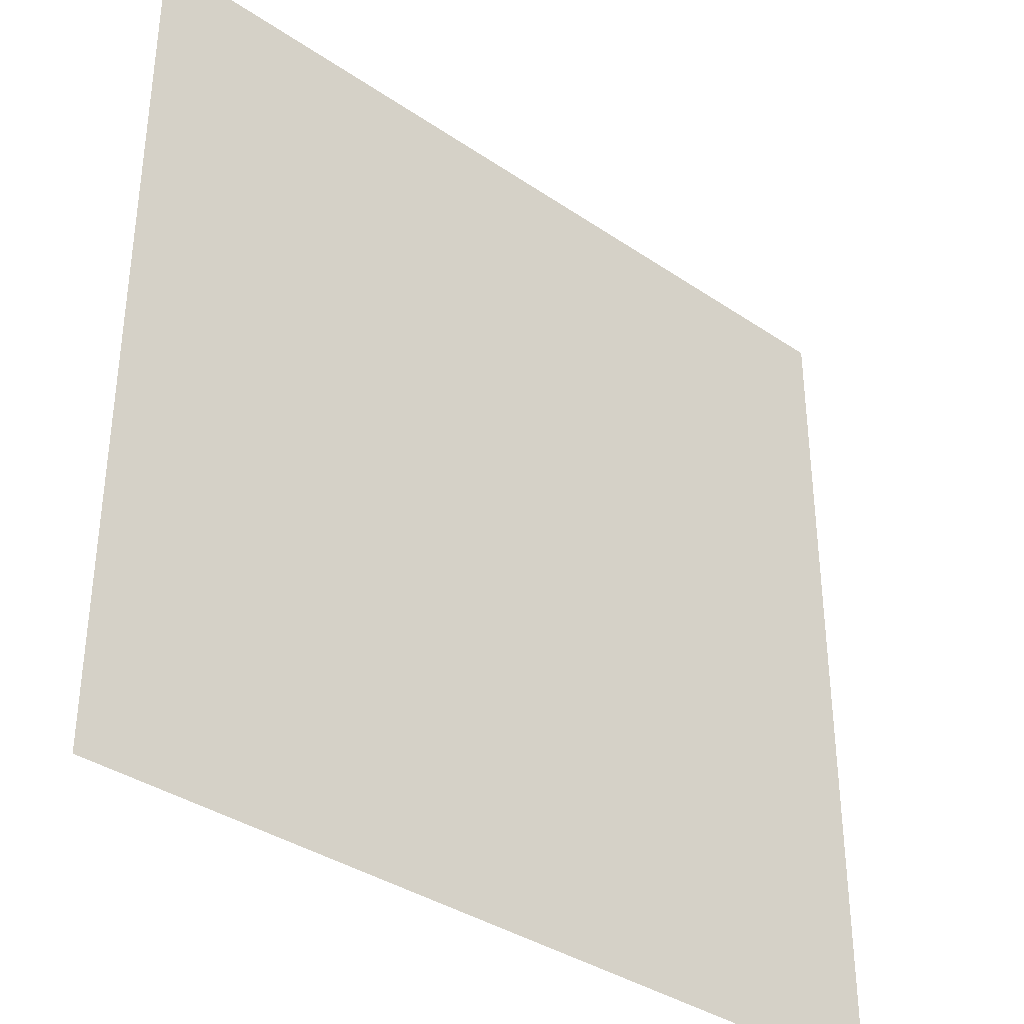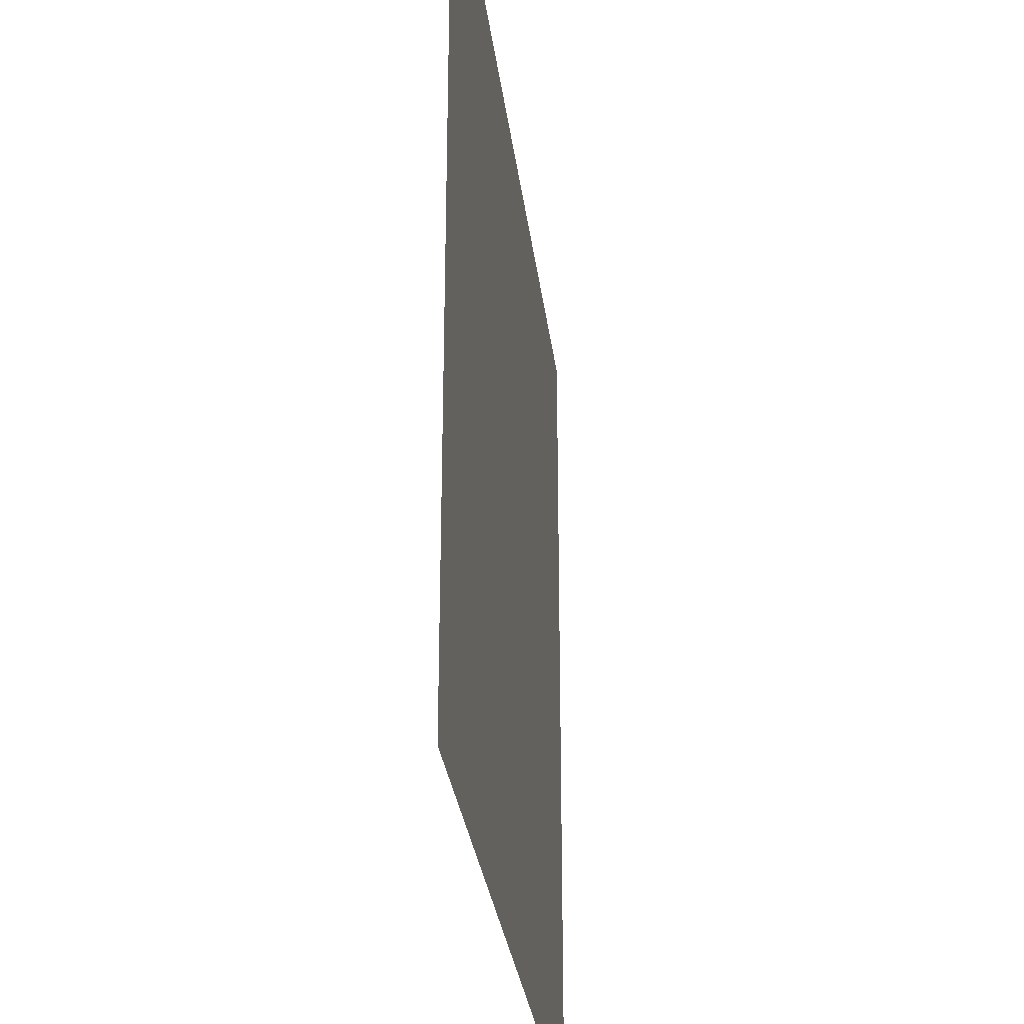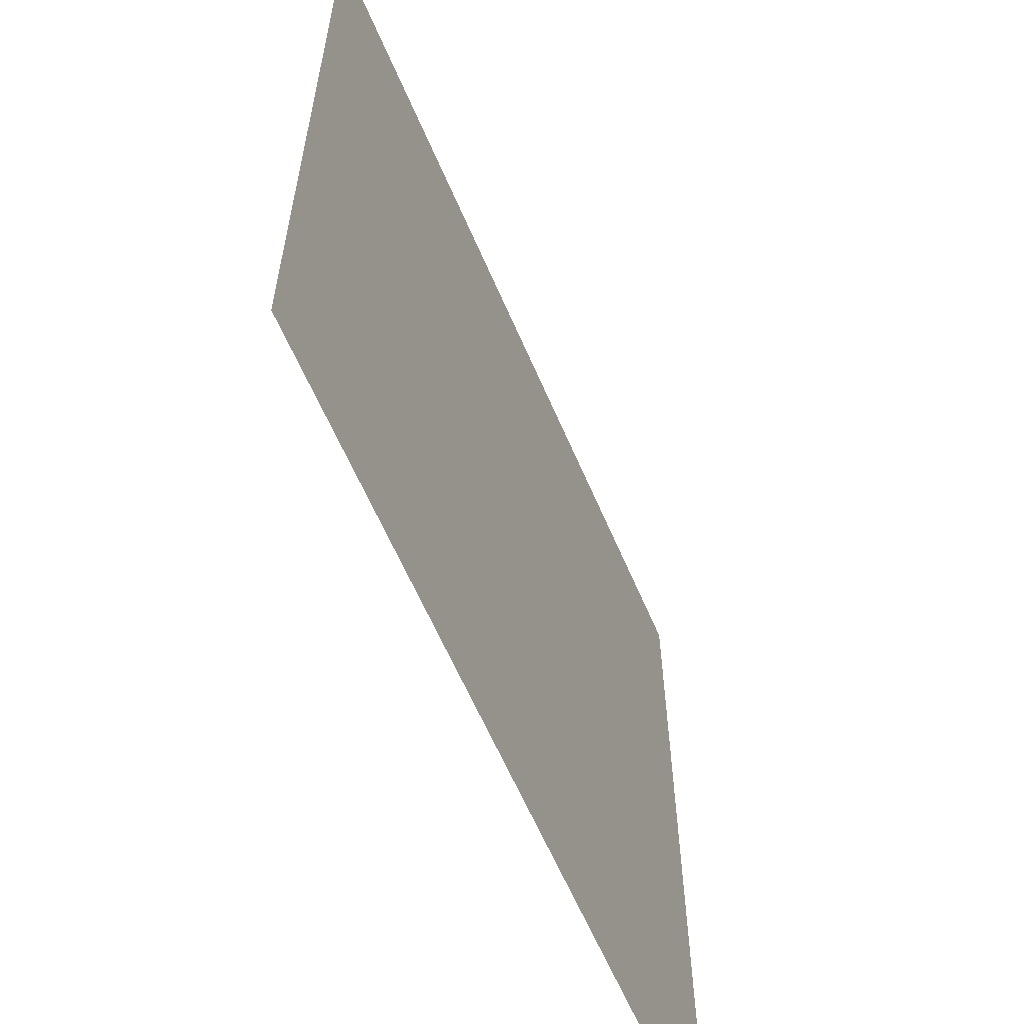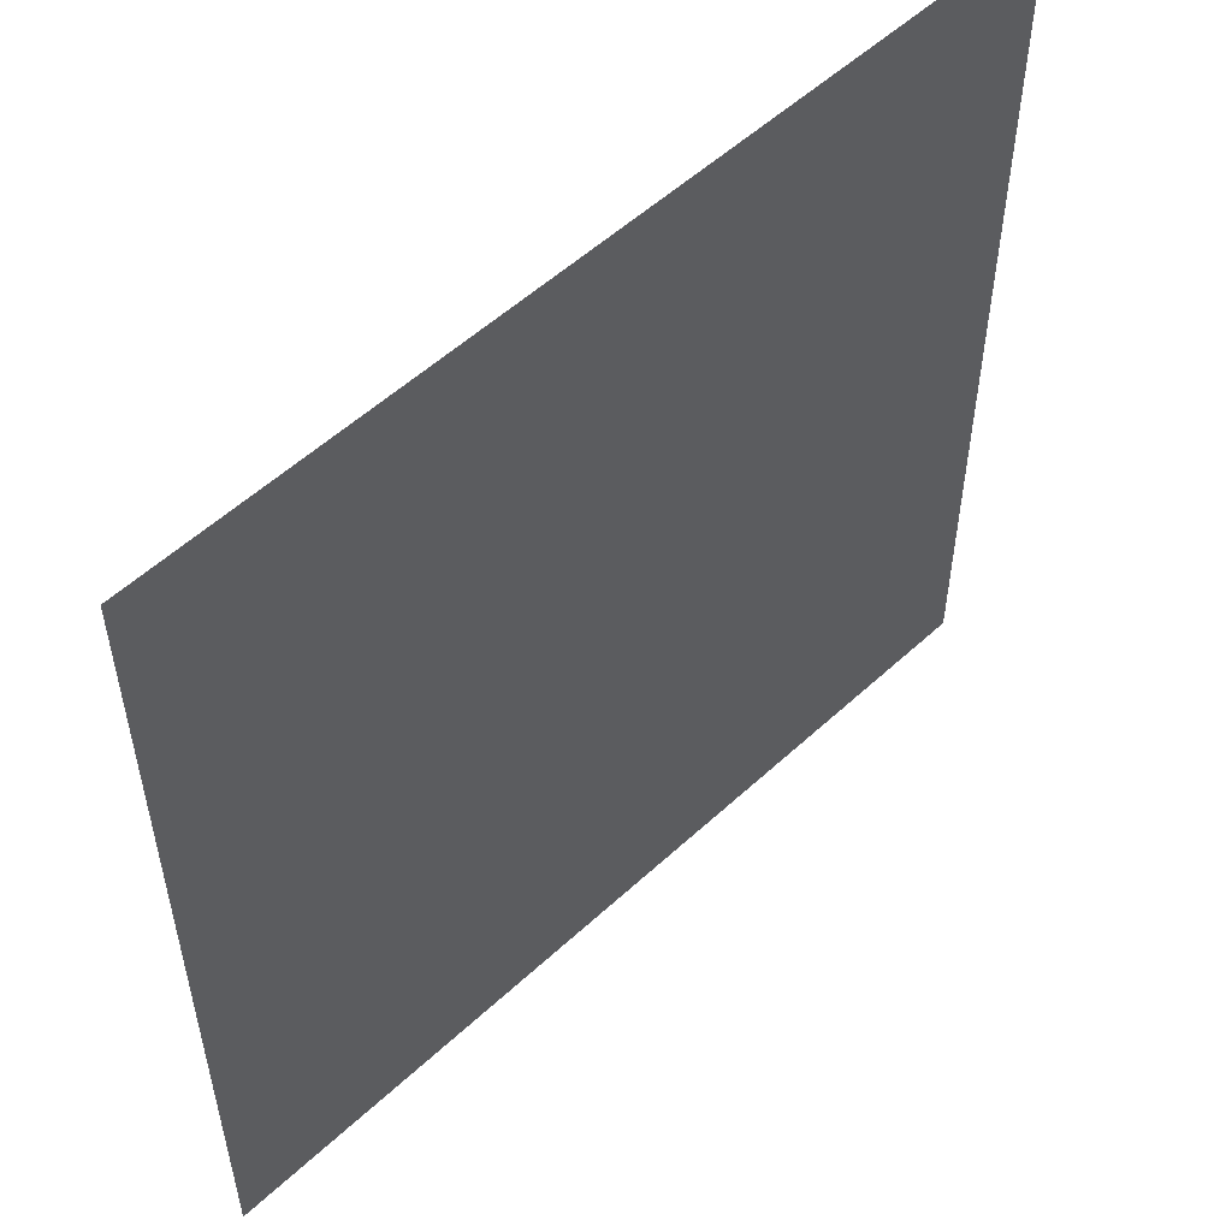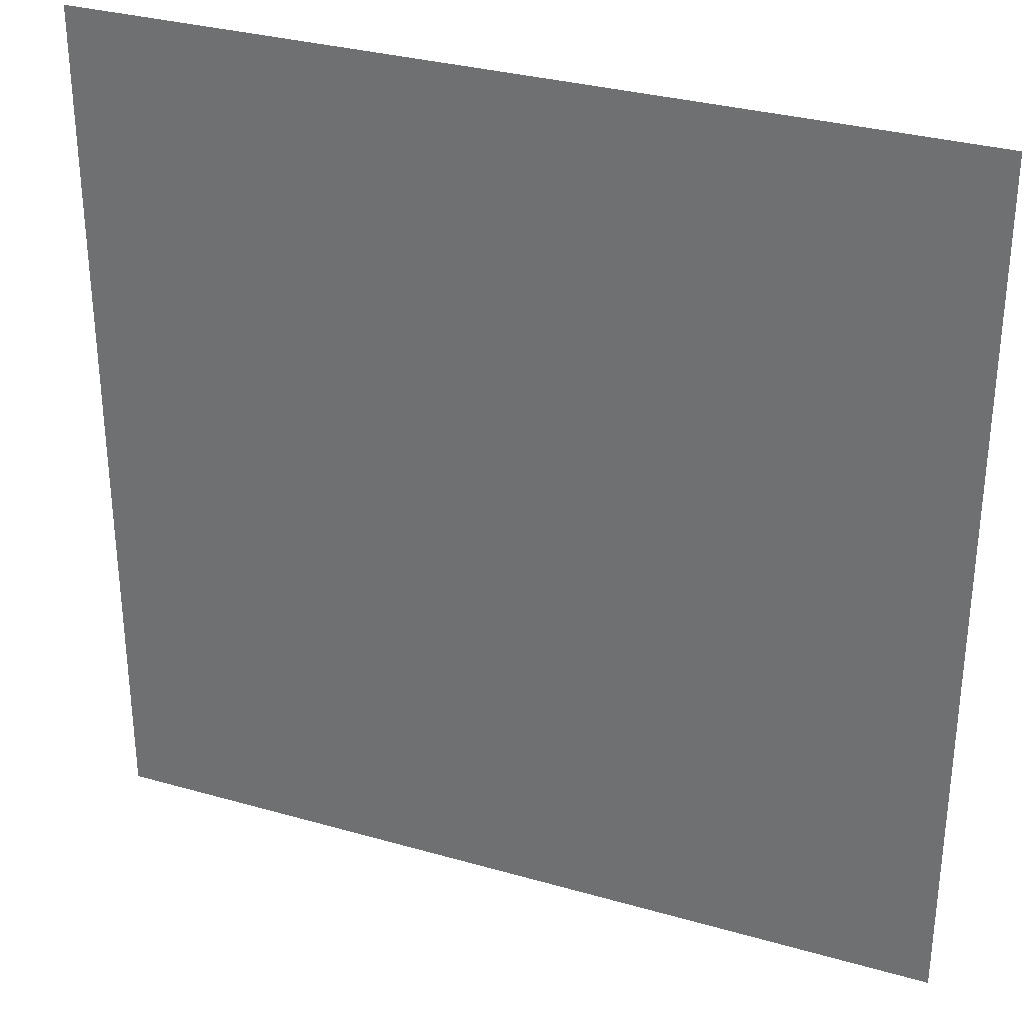
<metadata>
{"format":"obj","ext":"obj","renderer":"f3d","projection":"perspective","resolution":1024,"background":"white","views":[{"elev":-36.4,"azim":-41.5,"up":"+Y"},{"elev":-29.7,"azim":-83.1,"up":"+Y"},{"elev":-61.4,"azim":-66.9,"up":"+Y"},{"elev":54.3,"azim":-44.4,"up":"+Y"},{"elev":31.6,"azim":-157.9,"up":"+Y"}]}
</metadata>
<code>
v -1280 -512 0
v -1344 -512 0
v -1344 -448 0
v -1280 -448 0
v -1408 -512 0
v -1408 -448 0
v -1472 -512 0
v -1472 -448 0
v -1536 -512 0
v -1536 -448 0
v -1216 -576 0
v -1280 -576 0
v -1216 -512 0
v -1344 -576 0
v -1408 -576 0
v -1472 -576 0
v -1216 -640 0
v -1280 -640 0
v -1344 -640 0
v -1408 -640 0
v -1472 -640 0
v -1536 -640 0
v -1536 -576 0
v -1600 -640 0
v -1600 -576 0
v -1216 -704 0
v -1280 -704 0
v -1344 -704 0
v -1408 -704 0
v -1472 -704 0
v -1536 -704 0
v -1600 -704 0
v -832 -768 0
v -896 -768 0
v -896 -704 0
v -832 -704 0
v -960 -768 0
v -960 -704 0
v -1024 -768 0
v -1024 -704 0
v -1088 -768 0
v -1088 -704 0
v -1152 -768 0
v -1152 -704 0
v -1216 -768 0
v -1280 -768 0
v -1344 -768 0
v -1408 -768 0
v -1472 -768 0
v -1536 -768 0
v -1600 -768 0
v -1664 -768 0
v -1664 -704 0
v -1728 -768 0
v -1728 -704 0
v -1792 -768 0
v -1792 -704 0
v -1856 -768 0
v -1856 -704 0
v -1920 -768 0
v -1920 -704 0
v -1984 -768 0
v -1984 -704 0
v -832 -832 0
v -896 -832 0
v -960 -832 0
v -1024 -832 0
v -1088 -832 0
v -1152 -832 0
v -1216 -832 0
v -1280 -832 0
v -1344 -832 0
v -1408 -832 0
v -1472 -832 0
v -1536 -832 0
v -1600 -832 0
v -1664 -832 0
v -1728 -832 0
v -1792 -832 0
v -1856 -832 0
v -1920 -832 0
v -1984 -832 0
v -832 -896 0
v -896 -896 0
v -960 -896 0
v -1024 -896 0
v -1088 -896 0
v -1152 -896 0
v -1216 -896 0
v -1280 -896 0
v -1344 -896 0
v -1408 -896 0
v -1472 -896 0
v -1536 -896 0
v -1600 -896 0
v -1664 -896 0
v -1728 -896 0
v -1792 -896 0
v -1856 -896 0
v -1920 -896 0
v -1984 -896 0
v -832 -960 0
v -896 -960 0
v -960 -960 0
v -1024 -960 0
v -1088 -960 0
v -1152 -960 0
v -1216 -960 0
v -1280 -960 0
v -1344 -960 0
v -1408 -960 0
v -1472 -960 0
v -1536 -960 0
v -1600 -960 0
v -1664 -960 0
v -1728 -960 0
v -1792 -960 0
v -1856 -960 0
v -1920 -960 0
v -1984 -960 0
v -832 -1024 0
v -896 -1024 0
v -960 -1024 0
v -1024 -1024 0
v -1088 -1024 0
v -1152 -1024 0
v -1216 -1024 0
v -1280 -1024 0
v -1344 -1024 0
v -1408 -1024 0
v -1472 -1024 0
v -1536 -1024 0
v -1600 -1024 0
v -1664 -1024 0
v -1728 -1024 0
v -1792 -1024 0
v -1856 -1024 0
v -1920 -1024 0
v -1984 -1024 0
v -832 -1088 0
v -896 -1088 0
v -960 -1088 0
v -1024 -1088 0
v -1088 -1088 0
v -1152 -1088 0
v -1216 -1088 0
v -1280 -1088 0
v -1344 -1088 0
v -1408 -1088 0
v -1472 -1088 0
v -1536 -1088 0
v -1600 -1088 0
v -1664 -1088 0
v -1728 -1088 0
v -1792 -1088 0
v -1856 -1088 0
v -1920 -1088 0
v -1984 -1088 0
v -832 -1152 0
v -896 -1152 0
v -960 -1152 0
v -1024 -1152 0
v -1088 -1152 0
v -1152 -1152 0
v -1216 -1152 0
v -1280 -1152 0
v -1344 -1152 0
v -1408 -1152 0
v -1472 -1152 0
v -1536 -1152 0
v -1600 -1152 0
v -1664 -1152 0
v -1728 -1152 0
v -1792 -1152 0
v -1856 -1152 0
v -1920 -1152 0
v -1984 -1152 0
v -832 -1216 0
v -896 -1216 0
v -960 -1216 0
v -1024 -1216 0
v -1088 -1216 0
v -1152 -1216 0
v -1216 -1216 0
v -1280 -1216 0
v -1344 -1216 0
v -1408 -1216 0
v -1472 -1216 0
v -1536 -1216 0
v -1600 -1216 0
v -1664 -1216 0
v -1728 -1216 0
v -1792 -1216 0
v -1856 -1216 0
v -1920 -1216 0
v -1984 -1216 0
v -832 -1280 0
v -896 -1280 0
v -960 -1280 0
v -1024 -1280 0
v -1088 -1280 0
v -1152 -1280 0
v -1216 -1280 0
v -1280 -1280 0
v -1344 -1280 0
v -1408 -1280 0
v -1472 -1280 0
v -1536 -1280 0
v -1600 -1280 0
v -1664 -1280 0
v -1728 -1280 0
v -1792 -1280 0
v -1856 -1280 0
v -1920 -1280 0
v -1984 -1280 0
v -832 -1344 0
v -896 -1344 0
v -960 -1344 0
v -1024 -1344 0
v -1088 -1344 0
v -1152 -1344 0
v -1216 -1344 0
v -1280 -1344 0
v -1344 -1344 0
v -1408 -1344 0
v -1472 -1344 0
v -1536 -1344 0
v -1600 -1344 0
v -1664 -1344 0
v -1728 -1344 0
v -1792 -1344 0
v -1856 -1344 0
v -1920 -1344 0
v -1984 -1344 0
v -1984 -640 0
v -1856 -640 0
v -1024 -1408 0
v -1152 -1408 0
v -832 -512 0
v -896 -512 0
v -896 -448 0
v -832 -448 0
v -960 -512 0
v -960 -448 0
v -1024 -512 0
v -1024 -448 0
v -1088 -512 0
v -1088 -448 0
v -1152 -512 0
v -1152 -448 0
v -1216 -448 0
v -1600 -512 0
v -1600 -448 0
v -1664 -512 0
v -1664 -448 0
v -1728 -512 0
v -1728 -448 0
v -1792 -512 0
v -1792 -448 0
v -1856 -512 0
v -1856 -448 0
v -1920 -512 0
v -1920 -448 0
v -1984 -512 0
v -1984 -448 0
v -832 -576 0
v -896 -576 0
v -960 -576 0
v -1024 -576 0
v -1088 -576 0
v -1152 -576 0
v -1664 -576 0
v -1728 -576 0
v -1792 -576 0
v -1856 -576 0
v -1920 -576 0
v -1984 -576 0
v -832 -640 0
v -896 -640 0
v -960 -640 0
v -1024 -640 0
v -1088 -640 0
v -1152 -640 0
v -1664 -640 0
v -1728 -640 0
v -1792 -640 0
v -1920 -640 0
v -832 -1408 0
v -896 -1408 0
v -960 -1408 0
v -1088 -1408 0
v -1216 -1408 0
v -1280 -1408 0
v -1344 -1408 0
v -1408 -1408 0
v -1472 -1408 0
v -1536 -1408 0
v -1600 -1408 0
v -1664 -1408 0
v -1728 -1408 0
v -1792 -1408 0
v -1856 -1408 0
v -1920 -1408 0
v -1984 -1408 0
v -832 -1472 0
v -896 -1472 0
v -960 -1472 0
v -1024 -1472 0
v -1088 -1472 0
v -1152 -1472 0
v -1216 -1472 0
v -1280 -1472 0
v -1344 -1472 0
v -1408 -1472 0
v -1472 -1472 0
v -1536 -1472 0
v -1600 -1472 0
v -1664 -1472 0
v -1728 -1472 0
v -1792 -1472 0
v -1856 -1472 0
v -1920 -1472 0
v -1984 -1472 0
v -832 -1536 0
v -896 -1536 0
v -960 -1536 0
v -1024 -1536 0
v -1088 -1536 0
v -1152 -1536 0
v -1216 -1536 0
v -1280 -1536 0
v -1344 -1536 0
v -1408 -1536 0
v -1472 -1536 0
v -1536 -1536 0
v -1600 -1536 0
v -1664 -1536 0
v -1728 -1536 0
v -1792 -1536 0
v -1856 -1536 0
v -1920 -1536 0
v -1984 -1536 0
v -832 -1600 0
v -896 -1600 0
v -960 -1600 0
v -1024 -1600 0
v -1088 -1600 0
v -1152 -1600 0
v -1216 -1600 0
v -1280 -1600 0
v -1344 -1600 0
v -1408 -1600 0
v -1472 -1600 0
v -1536 -1600 0
v -1600 -1600 0
v -1664 -1600 0
v -1728 -1600 0
v -1792 -1600 0
v -1856 -1600 0
v -1920 -1600 0
v -1984 -1600 0
g mesh_[00]_[00]
f 1 2 3 4
f 2 5 6 3
f 5 7 8 6
f 7 9 10 8
f 11 12 1 13
f 12 14 2 1
f 14 15 5 2
f 15 16 7 5
f 17 18 12 11
f 18 19 14 12
f 19 20 15 14
f 20 21 16 15
f 21 22 23 16
f 22 24 25 23
f 26 27 18 17
f 27 28 19 18
f 28 29 20 19
f 29 30 21 20
f 30 31 22 21
f 31 32 24 22
f 33 34 35 36
f 34 37 38 35
f 37 39 40 38
f 39 41 42 40
f 41 43 44 42
f 43 45 26 44
f 45 46 27 26
f 46 47 28 27
f 47 48 29 28
f 48 49 30 29
f 49 50 31 30
f 50 51 32 31
f 51 52 53 32
f 52 54 55 53
f 54 56 57 55
f 56 58 59 57
f 58 60 61 59
f 60 62 63 61
f 64 65 34 33
f 65 66 37 34
f 66 67 39 37
f 67 68 41 39
f 68 69 43 41
f 69 70 45 43
f 70 71 46 45
f 71 72 47 46
f 72 73 48 47
f 73 74 49 48
f 74 75 50 49
f 75 76 51 50
f 76 77 52 51
f 77 78 54 52
f 78 79 56 54
f 79 80 58 56
f 80 81 60 58
f 81 82 62 60
f 83 84 65 64
f 84 85 66 65
f 85 86 67 66
f 86 87 68 67
f 87 88 69 68
f 88 89 70 69
f 89 90 71 70
f 90 91 72 71
f 91 92 73 72
f 92 93 74 73
f 93 94 75 74
f 94 95 76 75
f 95 96 77 76
f 96 97 78 77
f 97 98 79 78
f 98 99 80 79
f 99 100 81 80
f 100 101 82 81
f 102 103 84 83
f 103 104 85 84
f 104 105 86 85
f 105 106 87 86
f 106 107 88 87
f 107 108 89 88
f 108 109 90 89
f 109 110 91 90
f 110 111 92 91
f 111 112 93 92
f 112 113 94 93
f 113 114 95 94
f 114 115 96 95
f 115 116 97 96
f 116 117 98 97
f 117 118 99 98
f 118 119 100 99
f 119 120 101 100
f 121 122 103 102
f 122 123 104 103
f 123 124 105 104
f 124 125 106 105
f 125 126 107 106
f 126 127 108 107
f 127 128 109 108
f 128 129 110 109
f 129 130 111 110
f 130 131 112 111
f 131 132 113 112
f 132 133 114 113
f 133 134 115 114
f 134 135 116 115
f 135 136 117 116
f 136 137 118 117
f 137 138 119 118
f 138 139 120 119
f 140 141 122 121
f 141 142 123 122
f 142 143 124 123
f 143 144 125 124
f 144 145 126 125
f 145 146 127 126
f 146 147 128 127
f 147 148 129 128
f 148 149 130 129
f 149 150 131 130
f 150 151 132 131
f 151 152 133 132
f 152 153 134 133
f 153 154 135 134
f 154 155 136 135
f 155 156 137 136
f 156 157 138 137
f 157 158 139 138
f 159 160 141 140
f 160 161 142 141
f 161 162 143 142
f 162 163 144 143
f 163 164 145 144
f 164 165 146 145
f 165 166 147 146
f 166 167 148 147
f 167 168 149 148
f 168 169 150 149
f 169 170 151 150
f 170 171 152 151
f 171 172 153 152
f 172 173 154 153
f 173 174 155 154
f 174 175 156 155
f 175 176 157 156
f 176 177 158 157
f 178 179 160 159
f 179 180 161 160
f 180 181 162 161
f 181 182 163 162
f 182 183 164 163
f 183 184 165 164
f 184 185 166 165
f 185 186 167 166
f 186 187 168 167
f 187 188 169 168
f 188 189 170 169
f 189 190 171 170
f 190 191 172 171
f 191 192 173 172
f 192 193 174 173
f 193 194 175 174
f 194 195 176 175
f 195 196 177 176
f 197 198 179 178
f 198 199 180 179
f 199 200 181 180
f 200 201 182 181
f 201 202 183 182
f 202 203 184 183
f 203 204 185 184
f 204 205 186 185
f 205 206 187 186
f 206 207 188 187
f 207 208 189 188
f 208 209 190 189
f 209 210 191 190
f 210 211 192 191
f 211 212 193 192
f 212 213 194 193
f 213 214 195 194
f 214 215 196 195
f 216 217 198 197
f 217 218 199 198
f 218 219 200 199
f 219 220 201 200
f 220 221 202 201
f 221 222 203 202
f 222 223 204 203
f 223 224 205 204
f 224 225 206 205
f 225 226 207 206
f 226 227 208 207
f 227 228 209 208
f 228 229 210 209
f 229 230 211 210
f 230 231 212 211
f 231 232 213 212
f 232 233 214 213
f 233 234 215 214
g mesh_[01]_[01]
f 58 62 235 236
f 64 66 38 36
f 66 68 42 38
f 68 70 26 42
f 75 77 53 31
f 77 79 57 53
f 78 80 59 55
f 216 218 180 178
f 218 220 182 180
f 222 224 186 184
f 224 226 188 186
f 226 228 190 188
f 227 229 191 189
f 229 231 193 191
f 231 233 195 193
f 237 238 202 200
g mesh_[02]_[00]
f 239 240 241 242
f 240 243 244 241
f 243 245 246 244
f 245 247 248 246
f 247 249 250 248
f 249 13 251 250
f 13 1 4 251
f 7 9 10 8
f 9 252 253 10
f 252 254 255 253
f 254 256 257 255
f 256 258 259 257
f 258 260 261 259
f 260 262 263 261
f 262 264 265 263
f 266 267 240 239
f 267 268 243 240
f 268 269 245 243
f 269 270 247 245
f 270 271 249 247
f 271 11 13 249
f 11 12 1 13
f 15 16 7 5
f 16 23 9 7
f 23 25 252 9
f 25 272 254 252
f 272 273 256 254
f 273 274 258 256
f 274 275 260 258
f 275 276 262 260
f 276 277 264 262
f 278 279 267 266
f 279 280 268 267
f 280 281 269 268
f 281 282 270 269
f 282 283 271 270
f 283 17 11 271
f 17 18 12 11
f 21 22 23 16
f 22 24 25 23
f 24 284 272 25
f 284 285 273 272
f 285 286 274 273
f 286 236 275 274
f 236 287 276 275
f 287 235 277 276
f 36 35 279 278
f 35 38 280 279
f 38 40 281 280
f 40 42 282 281
f 42 44 283 282
f 44 26 17 283
f 26 27 18 17
f 27 28 19 18
f 30 31 22 21
f 31 32 24 22
f 32 53 284 24
f 53 55 285 284
f 55 57 286 285
f 57 59 236 286
f 59 61 287 236
f 61 63 235 287
f 89 90 71 70
f 90 91 72 71
f 91 92 73 72
f 92 93 74 73
f 93 94 75 74
f 107 108 89 88
f 108 109 90 89
f 109 110 91 90
f 110 111 92 91
f 111 112 93 92
f 112 113 94 93
f 113 114 95 94
f 126 127 108 107
f 127 128 109 108
f 128 129 110 109
f 129 130 111 110
f 130 131 112 111
f 131 132 113 112
f 132 133 114 113
f 145 146 127 126
f 146 147 128 127
f 147 148 129 128
f 148 149 130 129
f 149 150 131 130
f 150 151 132 131
f 151 152 133 132
f 162 163 144 143
f 163 164 145 144
f 164 165 146 145
f 165 166 147 146
f 166 167 148 147
f 167 168 149 148
f 168 169 150 149
f 169 170 151 150
f 170 171 152 151
f 171 172 153 152
f 172 173 154 153
f 181 182 163 162
f 182 183 164 163
f 183 184 165 164
f 184 185 166 165
f 185 186 167 166
f 186 187 168 167
f 187 188 169 168
f 188 189 170 169
f 189 190 171 170
f 190 191 172 171
f 191 192 173 172
f 200 201 182 181
f 201 202 183 182
f 202 203 184 183
f 203 204 185 184
f 204 205 186 185
f 205 206 187 186
f 206 207 188 187
f 207 208 189 188
f 208 209 190 189
f 209 210 191 190
f 210 211 192 191
f 217 218 199 198
f 218 219 200 199
f 219 220 201 200
f 220 221 202 201
f 221 222 203 202
f 222 223 204 203
f 223 224 205 204
f 224 225 206 205
f 225 226 207 206
f 226 227 208 207
f 227 228 209 208
f 228 229 210 209
f 229 230 211 210
f 230 231 212 211
f 231 232 213 212
f 288 289 217 216
f 289 290 218 217
f 290 237 219 218
f 237 291 220 219
f 291 238 221 220
f 238 292 222 221
f 292 293 223 222
f 293 294 224 223
f 294 295 225 224
f 295 296 226 225
f 296 297 227 226
f 297 298 228 227
f 298 299 229 228
f 299 300 230 229
f 300 301 231 230
f 301 302 232 231
f 302 303 233 232
f 303 304 234 233
f 305 306 289 288
f 306 307 290 289
f 307 308 237 290
f 308 309 291 237
f 309 310 238 291
f 310 311 292 238
f 311 312 293 292
f 312 313 294 293
f 313 314 295 294
f 314 315 296 295
f 315 316 297 296
f 316 317 298 297
f 317 318 299 298
f 318 319 300 299
f 319 320 301 300
f 320 321 302 301
f 321 322 303 302
f 322 323 304 303
f 324 325 306 305
f 325 326 307 306
f 326 327 308 307
f 327 328 309 308
f 328 329 310 309
f 329 330 311 310
f 330 331 312 311
f 331 332 313 312
f 332 333 314 313
f 333 334 315 314
f 334 335 316 315
f 335 336 317 316
f 336 337 318 317
f 337 338 319 318
f 338 339 320 319
f 339 340 321 320
f 340 341 322 321
f 341 342 323 322
f 343 344 325 324
f 344 345 326 325
f 345 346 327 326
f 346 347 328 327
f 347 348 329 328
f 348 349 330 329
f 349 350 331 330
f 350 351 332 331
f 351 352 333 332
f 352 353 334 333
f 353 354 335 334
f 354 355 336 335
f 355 356 337 336
f 356 357 338 337
f 357 358 339 338
f 358 359 340 339
f 359 360 341 340
f 360 361 342 341

</code>
